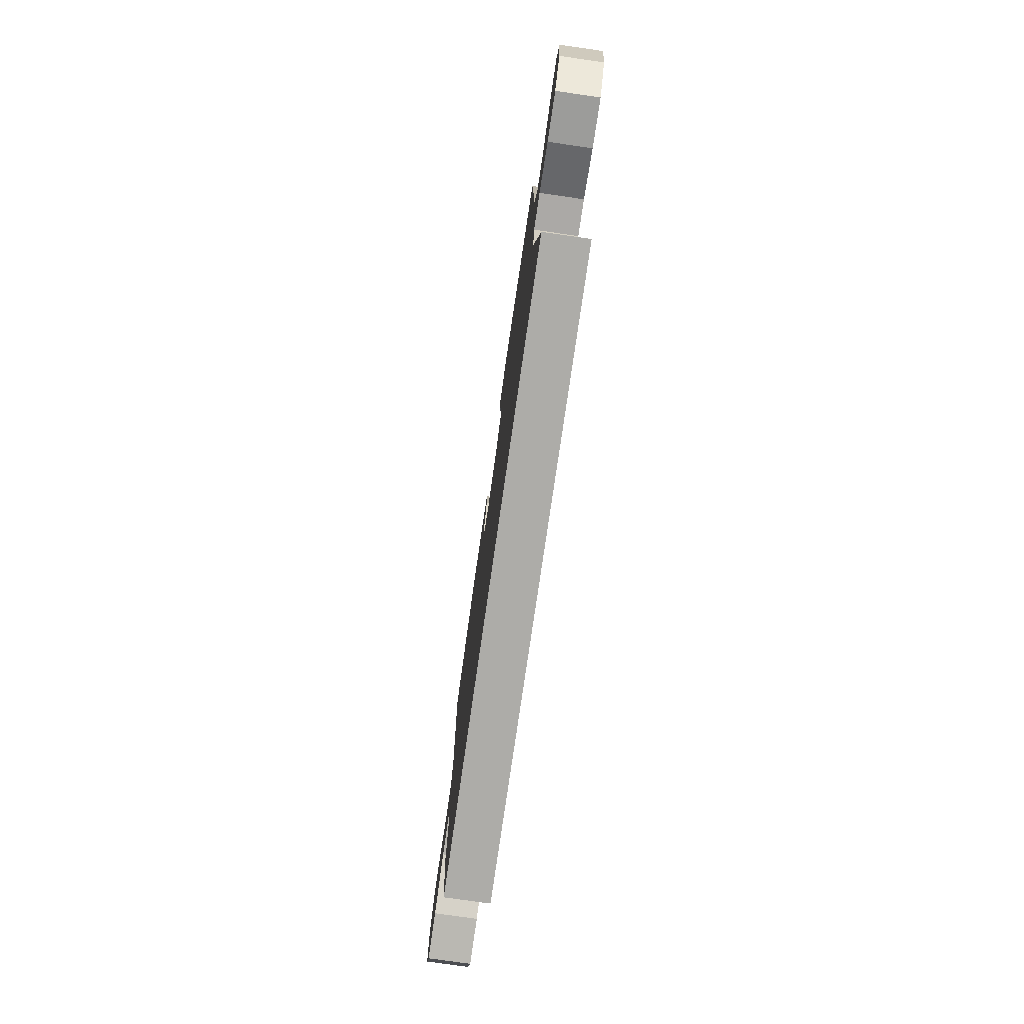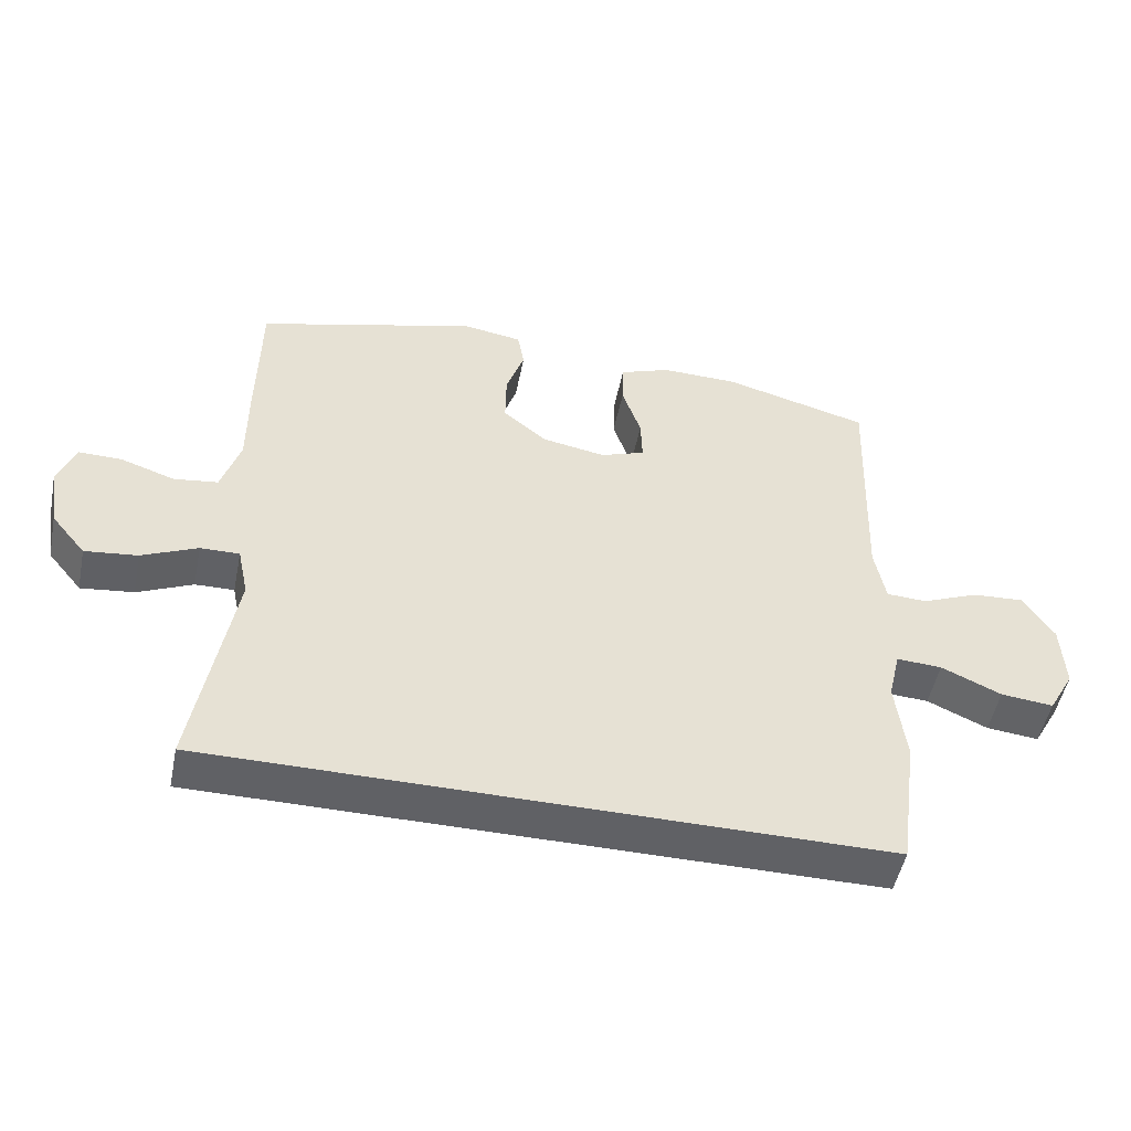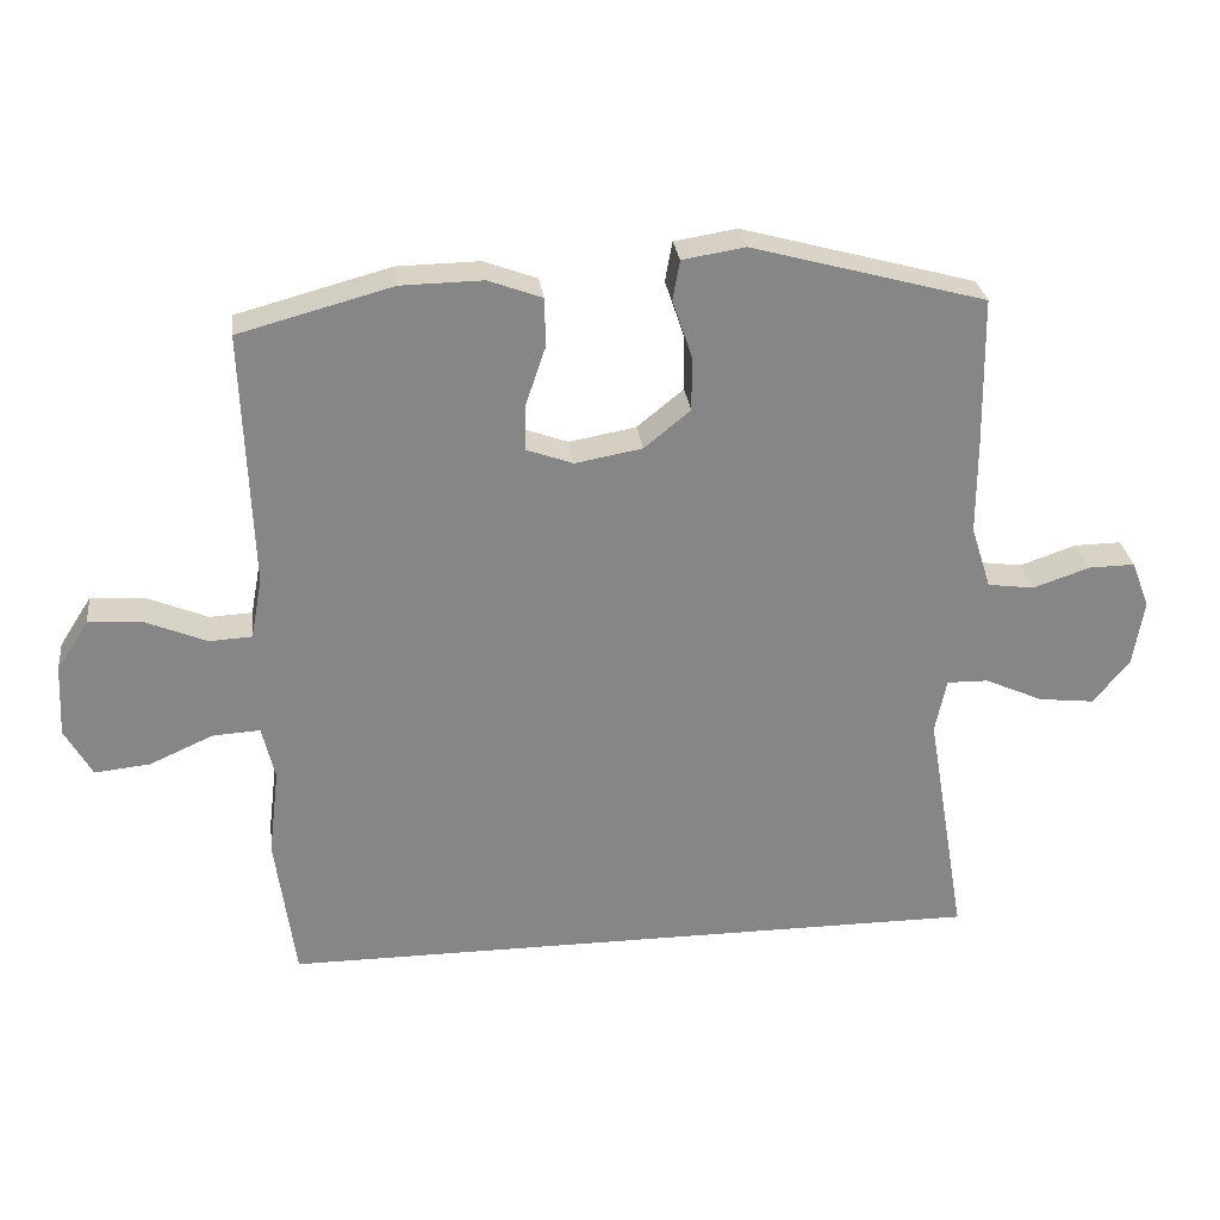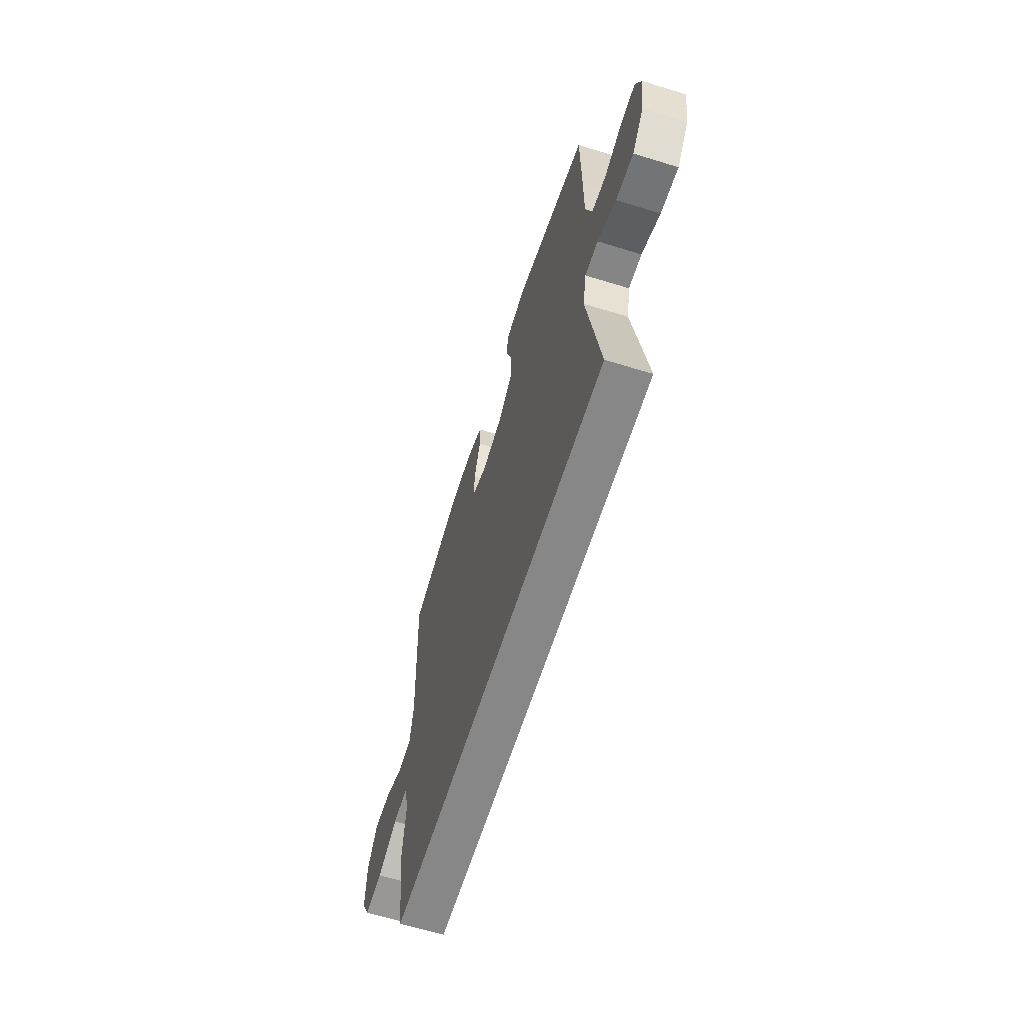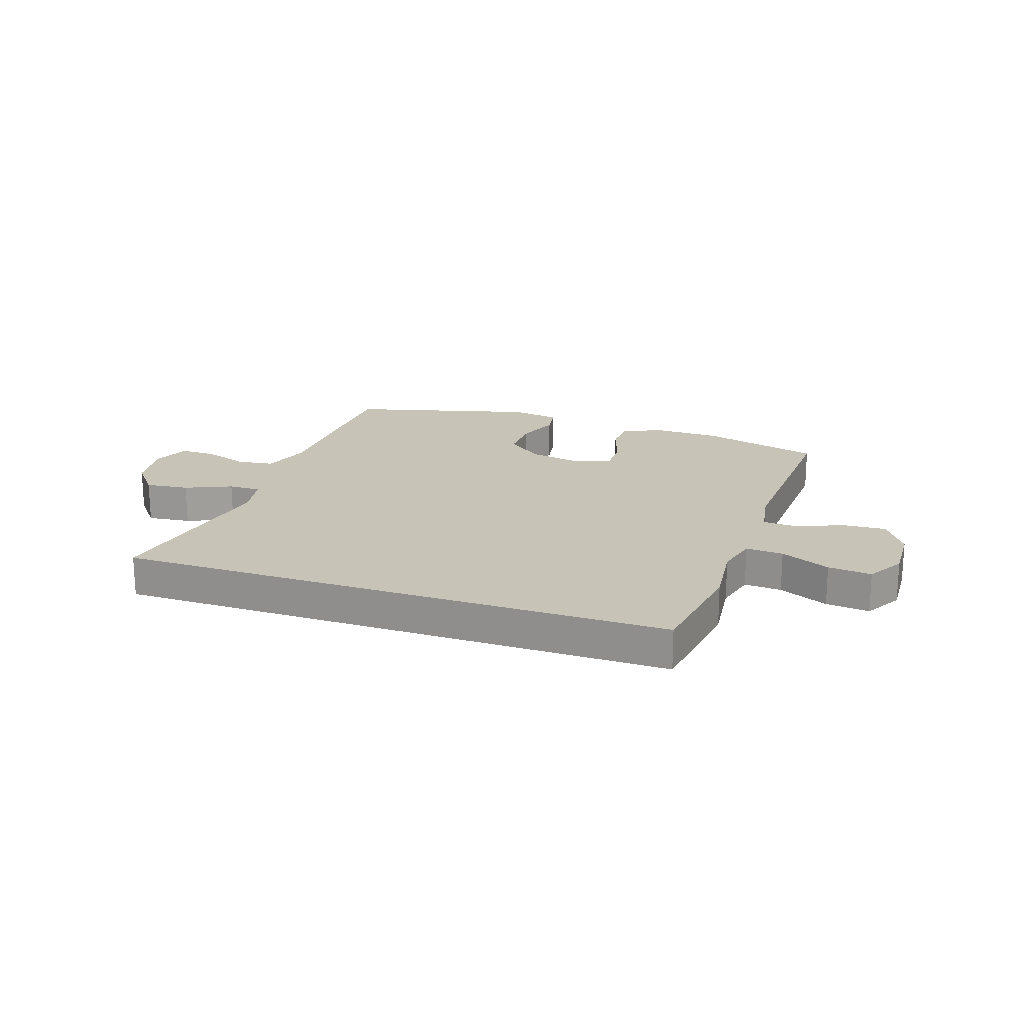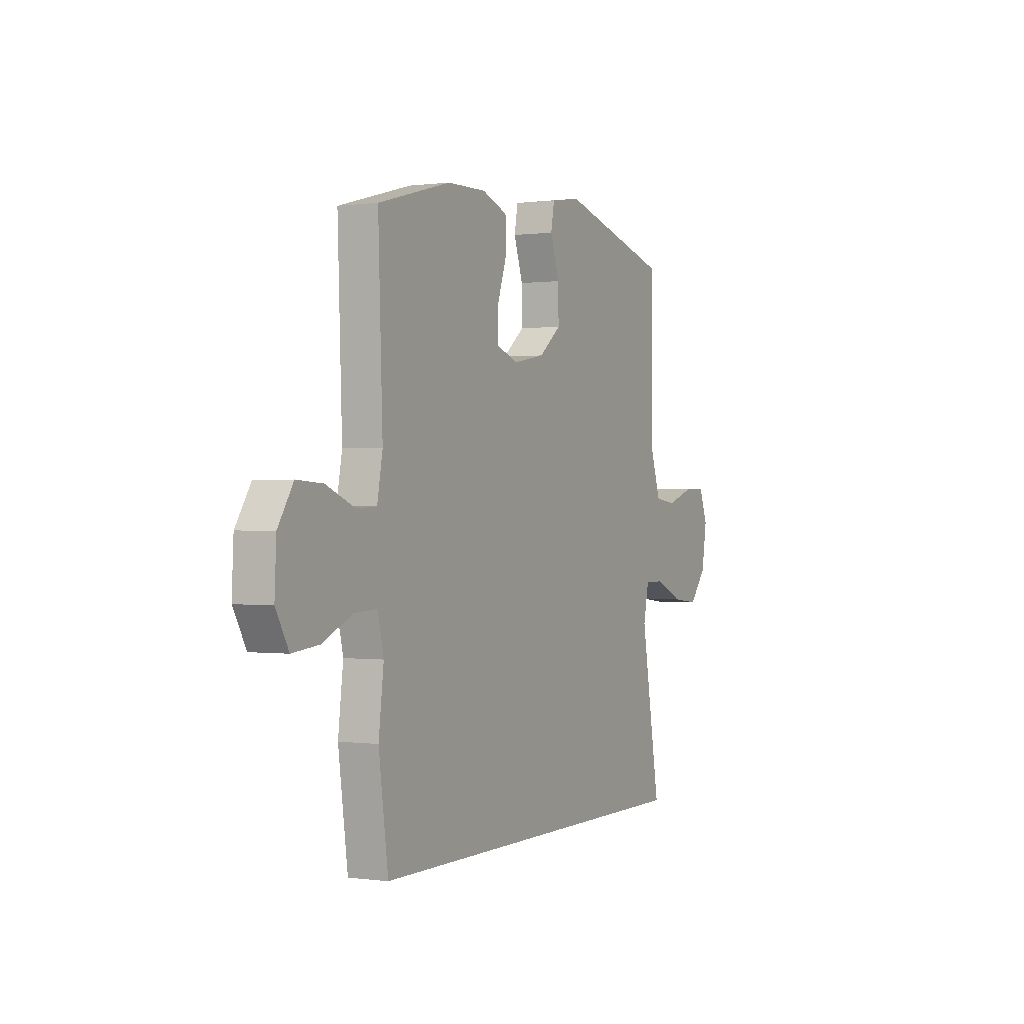
<metadata>
{"format":"obj","ext":"obj","renderer":"f3d","projection":"perspective","resolution":1024,"background":"white","views":[{"elev":-76.6,"azim":81.8,"up":"+Z"},{"elev":-50.4,"azim":168.5,"up":"+Z"},{"elev":28.4,"azim":-7.0,"up":"+Z"},{"elev":-62.6,"azim":72.6,"up":"+Z"},{"elev":19.6,"azim":-160.8,"up":"+Y"},{"elev":0.2,"azim":-62.7,"up":"+Z"}]}
</metadata>
<code>
v 0.5 0.07 0.5
v 0.503 0.07 0.289
v 0.503 0.07 0.157
v 0.531 0.07 0.069
v 0.596 0.07 0.06
v 0.676 0.07 0.087
v 0.741 0.07 0.088
v 0.766 0.07 0.022
v 0.751 0.07 -0.072
v 0.7 0.07 -0.134
v 0.622 0.07 -0.125
v 0.54 0.07 -0.088
v 0.482 0.07 -0.087
v 0.466 0.07 -0.164
v 0.523 0.07 -0.5
v -0.471 0.07 -0.5
v -0.499 0.07 -0.294
v -0.484 0.07 -0.171
v -0.502 0.07 -0.095
v -0.569 0.07 -0.099
v -0.658 0.07 -0.139
v -0.736 0.07 -0.147
v -0.774 0.07 -0.079
v -0.769 0.07 0.022
v -0.724 0.07 0.092
v -0.647 0.07 0.087
v -0.563 0.07 0.052
v -0.503 0.07 0.055
v -0.487 0.07 0.141
v -0.5 0.07 0.5
v -0.285 0.07 0.558
v -0.17 0.07 0.56
v -0.095 0.07 0.532
v -0.093 0.07 0.465
v -0.121 0.07 0.382
v -0.123 0.07 0.316
v -0.057 0.07 0.292
v 0.037 0.07 0.309
v 0.102 0.07 0.362
v 0.101 0.07 0.44
v 0.074 0.07 0.52
v 0.084 0.07 0.576
v 0.172 0.07 0.59
v 0.5 0 0.5
v 0.503 0 0.289
v 0.503 0 0.157
v 0.531 0 0.069
v 0.596 0 0.06
v 0.676 0 0.087
v 0.741 0 0.088
v 0.766 0 0.022
v 0.751 0 -0.072
v 0.7 0 -0.134
v 0.622 0 -0.125
v 0.54 0 -0.088
v 0.482 0 -0.087
v 0.466 0 -0.164
v 0.523 0 -0.5
v -0.471 0 -0.5
v -0.499 0 -0.294
v -0.484 0 -0.171
v -0.502 0 -0.095
v -0.569 0 -0.099
v -0.658 0 -0.139
v -0.736 0 -0.147
v -0.774 0 -0.079
v -0.769 0 0.022
v -0.724 0 0.092
v -0.647 0 0.087
v -0.563 0 0.052
v -0.503 0 0.055
v -0.487 0 0.141
v -0.5 0 0.5
v -0.285 0 0.558
v -0.17 0 0.56
v -0.095 0 0.532
v -0.093 0 0.465
v -0.121 0 0.382
v -0.123 0 0.316
v -0.057 0 0.292
v 0.037 0 0.309
v 0.102 0 0.362
v 0.101 0 0.44
v 0.074 0 0.52
v 0.084 0 0.576
v 0.172 0 0.59
f 40 41 42 43
f 39 40 43 1
f 38 39 1 2
f 37 38 2 3
f 32 33 34 35
f 32 35 36
f 29 30 31 32
f 28 29 32 36
f 24 25 26 27
f 24 27 28
f 23 24 28
f 20 21 22 23
f 19 20 23 28
f 18 19 28 36
f 14 15 16 17
f 13 14 17 18
f 9 10 11 12
f 9 12 13
f 8 9 13
f 5 6 7 8
f 4 5 8 13
f 37 3 4 13
f 13 18 36 37
f 86 85 84 83
f 44 86 83 82
f 45 44 82 81
f 46 45 81 80
f 78 77 76 75
f 79 78 75
f 75 74 73 72
f 79 75 72 71
f 70 69 68 67
f 71 70 67
f 71 67 66
f 66 65 64 63
f 71 66 63 62
f 79 71 62 61
f 60 59 58 57
f 61 60 57 56
f 55 54 53 52
f 56 55 52
f 56 52 51
f 51 50 49 48
f 56 51 48 47
f 56 47 46 80
f 80 79 61 56
f 1 44 45 2
f 2 45 46 3
f 3 46 47 4
f 4 47 48 5
f 5 48 49 6
f 6 49 50 7
f 7 50 51 8
f 8 51 52 9
f 9 52 53 10
f 10 53 54 11
f 11 54 55 12
f 12 55 56 13
f 13 56 57 14
f 14 57 58 15
f 15 58 59 16
f 16 59 60 17
f 17 60 61 18
f 18 61 62 19
f 19 62 63 20
f 20 63 64 21
f 21 64 65 22
f 22 65 66 23
f 23 66 67 24
f 24 67 68 25
f 25 68 69 26
f 26 69 70 27
f 27 70 71 28
f 28 71 72 29
f 29 72 73 30
f 30 73 74 31
f 31 74 75 32
f 32 75 76 33
f 33 76 77 34
f 34 77 78 35
f 35 78 79 36
f 36 79 80 37
f 37 80 81 38
f 38 81 82 39
f 39 82 83 40
f 40 83 84 41
f 41 84 85 42
f 42 85 86 43
f 43 86 44 1

</code>
